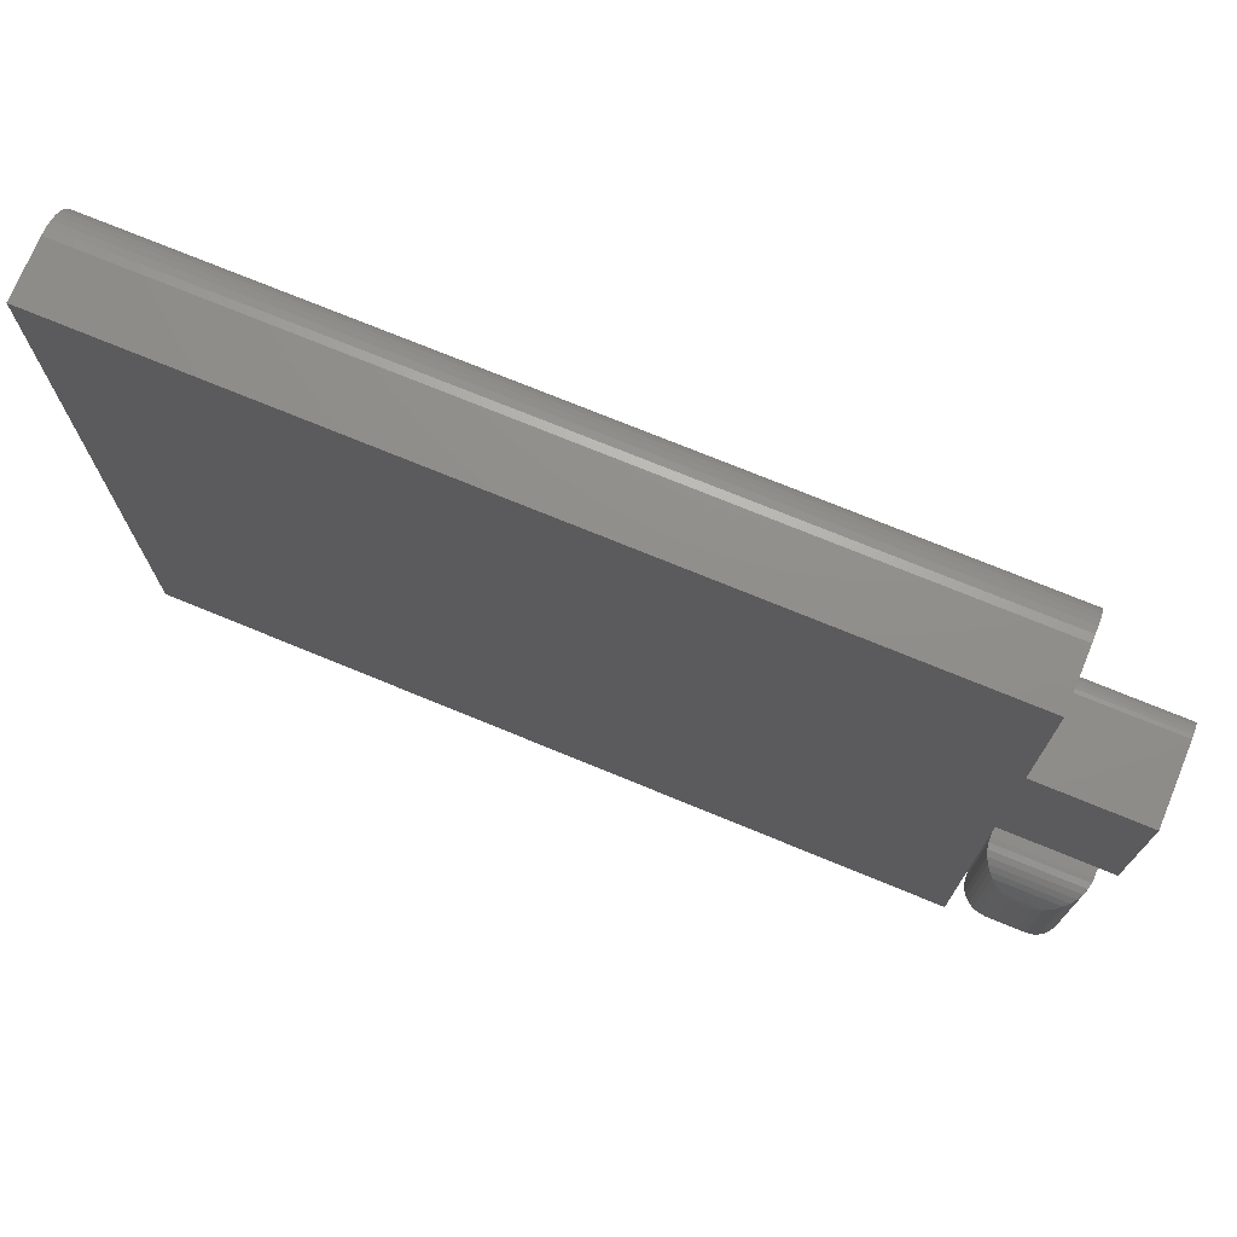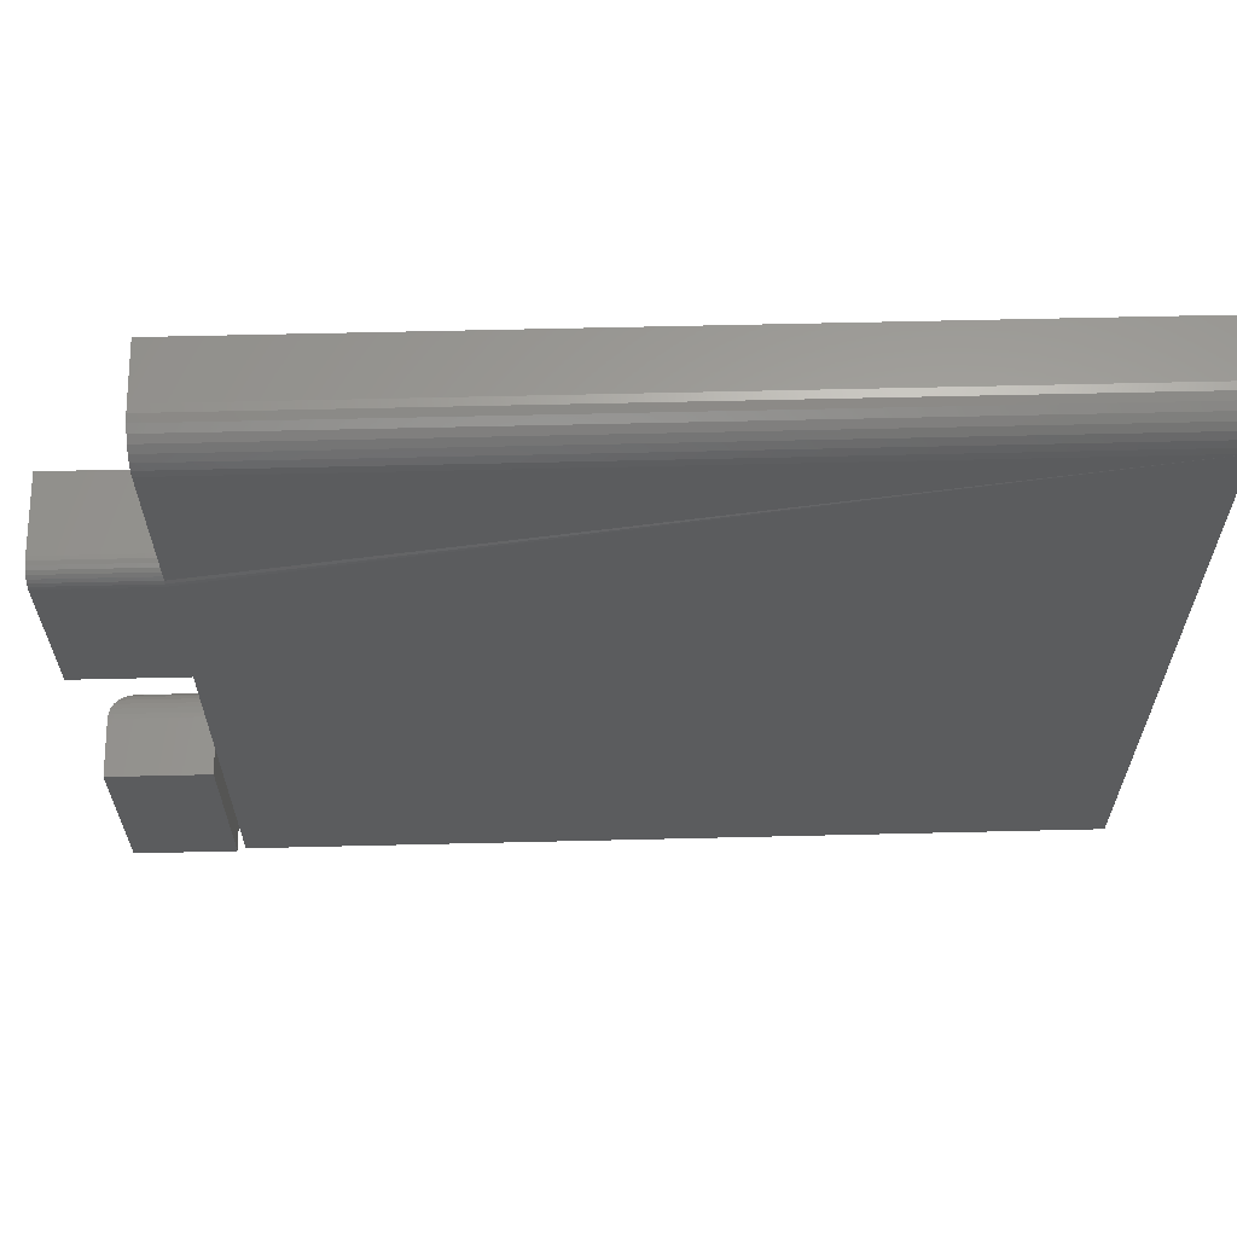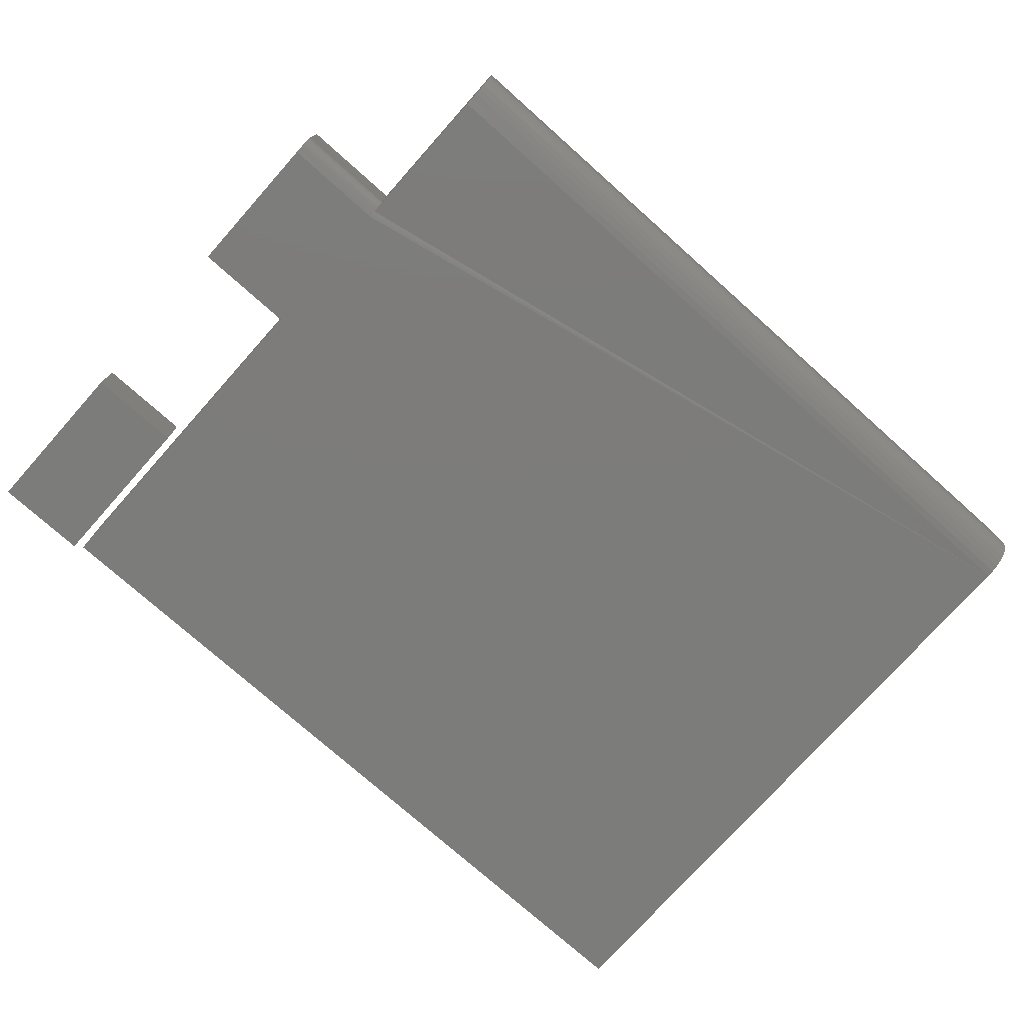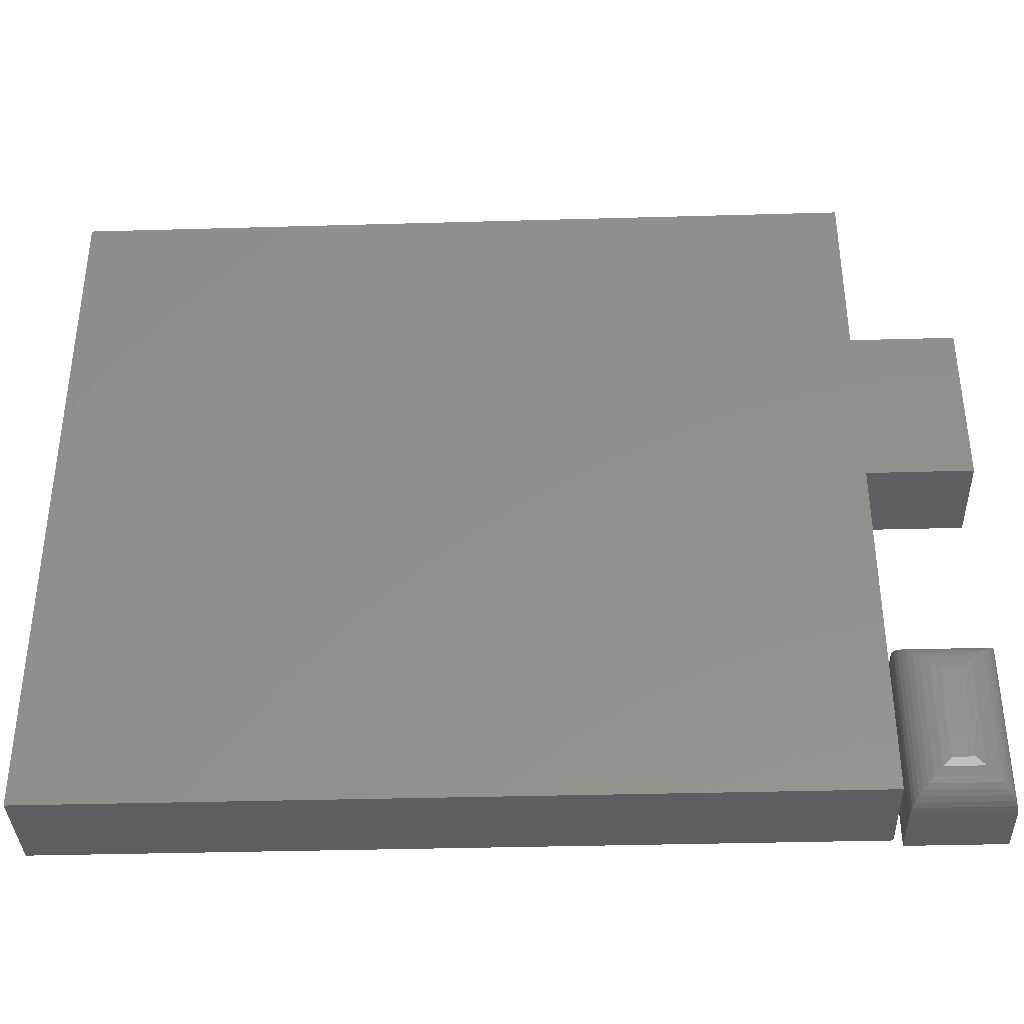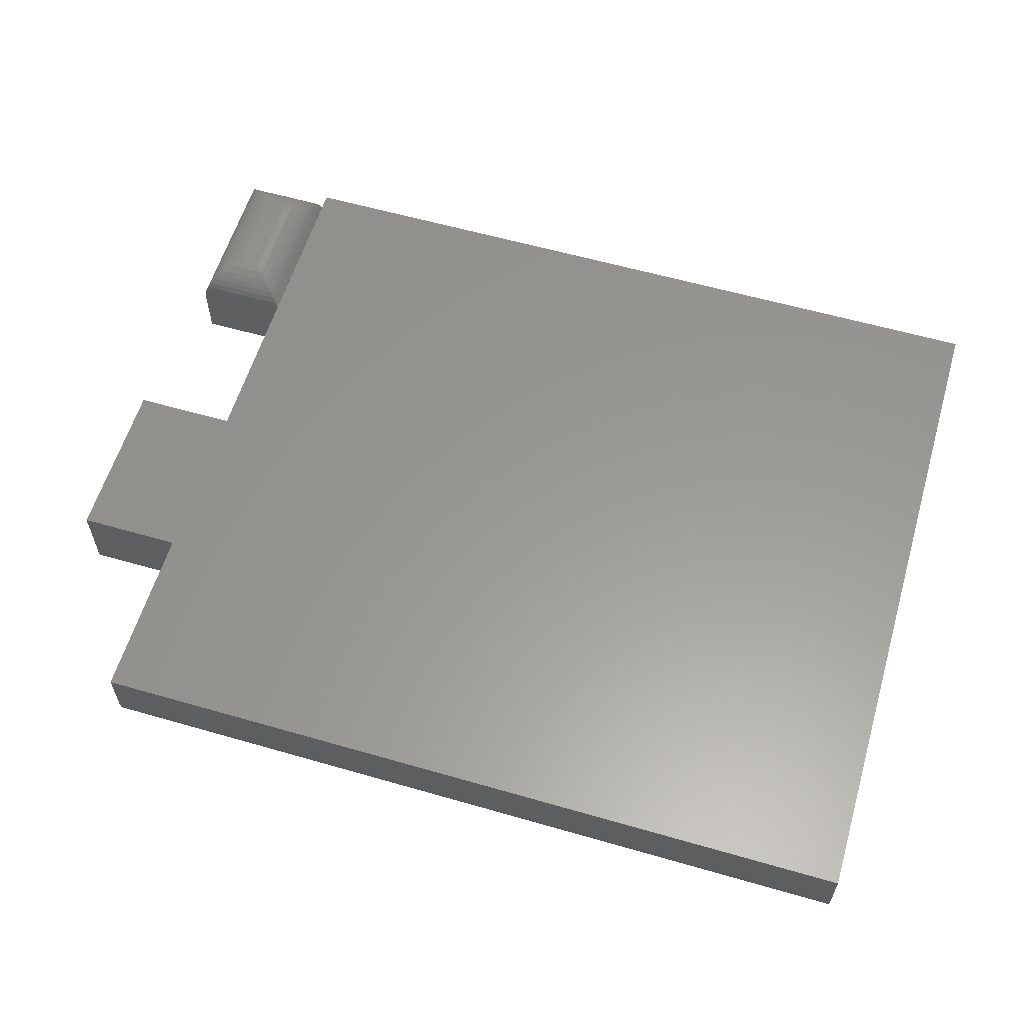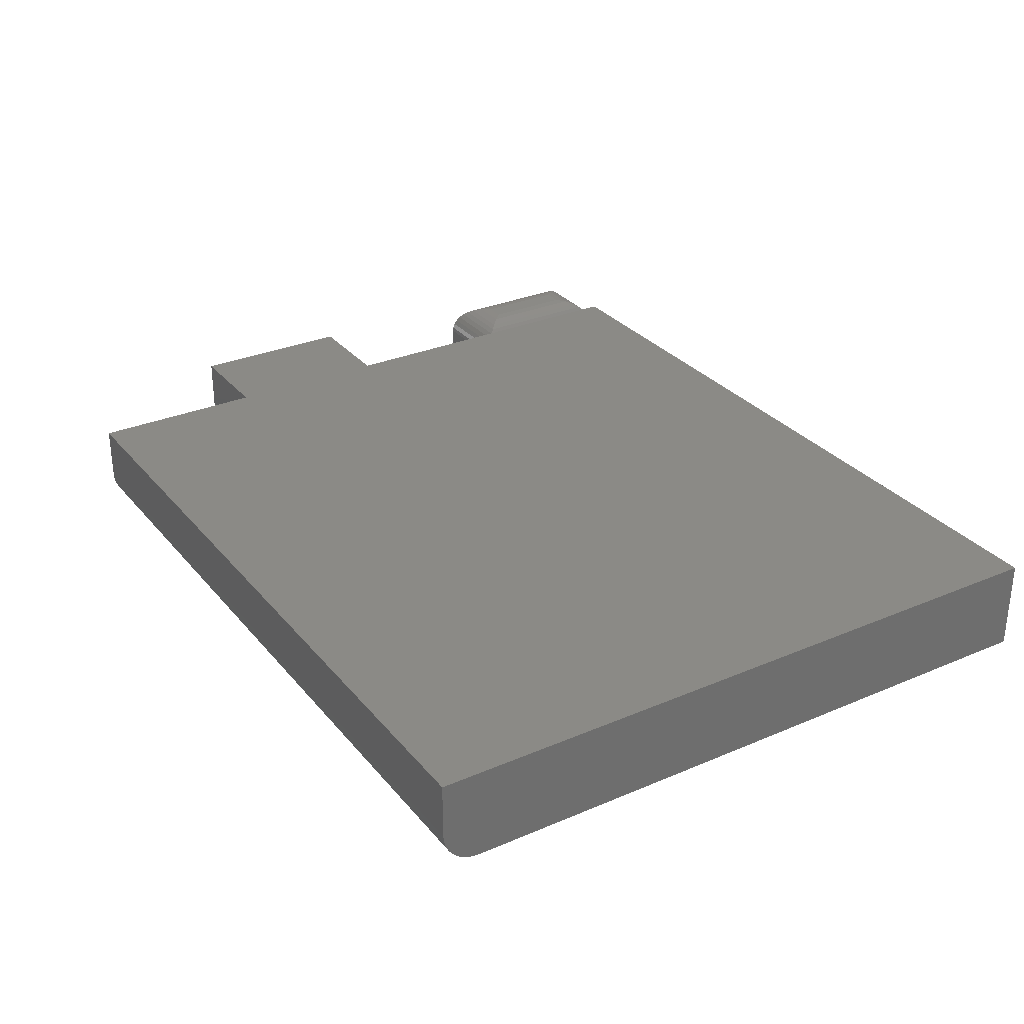
<metadata>
{"format":"stl","ext":"stl","renderer":"f3d","projection":"perspective","resolution":1024,"background":"white","views":[{"elev":73.4,"azim":-157.6,"up":"+Z"},{"elev":61.9,"azim":-1.4,"up":"+Z"},{"elev":-75.6,"azim":-41.7,"up":"+Y"},{"elev":-36.7,"azim":-177.9,"up":"+Z"},{"elev":59.3,"azim":16.5,"up":"+Y"},{"elev":30.2,"azim":58.1,"up":"+Y"}]}
</metadata>
<code>
# stl→obj: 94 verts, 180 faces
v -0.1719 2.602e-18 -0.7344
v -0.1595 -0.000427 -0.738
v -0.1755 -0.000427 -0.738
v -0.1632 3.086e-18 -0.7344
v -0.156 -0.001731 -0.7415
v -0.179 -0.001731 -0.7415
v -0.1539 -0.003051 -0.7436
v -0.1811 -0.003051 -0.7436
v -0.152 -0.004702 -0.7455
v -0.183 -0.004702 -0.7455
v -0.1504 -0.006646 -0.7472
v -0.1847 -0.006646 -0.7472
v -0.1491 -0.008829 -0.7484
v -0.1475 -0.01562 -0.75
v -0.1875 -0.01562 -0.75
v -0.1477 -0.01365 -0.7499
v -0.1874 -0.01365 -0.7499
v -0.1482 -0.01119 -0.7494
v -0.1869 -0.01119 -0.7494
v -0.1859 -0.008829 -0.7484
v -0.1719 6.939e-18 -0.6953
v -0.1632 7.423e-18 -0.6953
v -0.1755 -0.000427 -0.6917
v -0.1595 -0.000427 -0.6917
v -0.179 -0.001731 -0.6882
v -0.156 -0.001731 -0.6882
v -0.1811 -0.003051 -0.686
v -0.1539 -0.003051 -0.686
v -0.183 -0.004702 -0.6841
v -0.152 -0.004702 -0.6841
v -0.1847 -0.006646 -0.6825
v -0.1504 -0.006646 -0.6825
v -0.1859 -0.008829 -0.6812
v -0.1875 -0.01562 -0.6797
v -0.1475 -0.01562 -0.6797
v -0.1874 -0.01365 -0.6798
v -0.1477 -0.01365 -0.6798
v -0.1869 -0.01119 -0.6803
v -0.1482 -0.01119 -0.6803
v -0.1491 -0.008829 -0.6812
v -0.1875 -0.03906 -0.6797
v -0.1875 -0.03906 -0.75
v -0.1475 -0.03906 -0.75
v -0.1475 -0.03906 -0.6797
v 0.1875 -0.02344 -0.4555
v -0.1441 -0.02344 -0.4555
v 0.1875 -0.02649 -0.4558
v -0.1441 -0.02649 -0.4558
v 0.1875 -0.02942 -0.4567
v -0.1441 -0.02942 -0.4567
v 0.1875 -0.03212 -0.4581
v -0.1441 -0.03212 -0.4581
v 0.1875 -0.03449 -0.4601
v -0.1441 -0.03449 -0.4601
v 0.1875 -0.03643 -0.4625
v -0.1441 -0.03643 -0.4625
v 0.1875 -0.03787 -0.4652
v -0.1441 -0.03787 -0.4652
v 0.1875 -0.03876 -0.4681
v -0.1441 -0.03876 -0.4681
v 0.1875 -0.03906 -0.4711
v -0.1441 -0.03906 -0.4711
v 0.1875 -0.03906 -0.7476
v -0.1441 -0.03906 -0.6726
v -0.1441 -0.03906 -0.7476
v -0.1441 -0.03847 -0.5353
v -0.1441 -0.03891 -0.5368
v -0.1441 -0.03906 -0.5383
v -0.1441 -0.03906 -0.6016
v -0.1875 -0.03906 -0.5383
v -0.1875 -0.03906 -0.6016
v -0.1875 -0.03891 -0.5368
v -0.1875 -0.03775 -0.534
v -0.1875 -0.03847 -0.5353
v -0.1875 0 -0.6016
v -0.1875 -0.03677 -0.5328
v -0.1875 -0.03559 -0.5318
v -0.1875 -0.03424 -0.5311
v -0.1875 -0.03277 -0.5307
v -0.1875 -0.03125 -0.5305
v -0.1875 7.888e-18 -0.5305
v -0.1441 -0.03125 -0.5305
v -0.1441 1.03e-17 -0.5305
v -0.1441 1.863e-17 -0.4555
v -0.1441 -0.03277 -0.5307
v -0.1441 -0.03424 -0.5311
v -0.1441 -0.03559 -0.5318
v -0.1441 -0.03677 -0.5328
v -0.1441 -0.03775 -0.534
v 0.1875 3.703e-17 -0.4555
v 0.1875 4.602e-18 -0.7476
v -0.1441 -1.38e-17 -0.7476
v -0.1441 -5.478e-18 -0.6726
v -0.1441 2.41e-18 -0.6016
f 1 2 3
f 1 4 2
f 3 2 5
f 3 5 6
f 6 5 7
f 6 7 8
f 8 7 9
f 8 9 10
f 10 9 11
f 10 11 12
f 12 11 13
f 14 15 16
f 16 15 17
f 16 17 18
f 18 17 19
f 18 19 13
f 13 19 20
f 13 20 12
f 1 21 4
f 4 21 22
f 22 23 24
f 22 21 23
f 24 23 25
f 24 25 26
f 26 25 27
f 26 27 28
f 28 27 29
f 28 29 30
f 30 29 31
f 30 31 32
f 32 31 33
f 34 35 36
f 36 35 37
f 36 37 38
f 38 37 39
f 38 39 33
f 33 39 40
f 33 40 32
f 41 34 42
f 42 34 15
f 15 14 42
f 42 14 43
f 35 34 44
f 44 34 41
f 21 3 23
f 21 1 3
f 23 3 6
f 23 6 25
f 25 6 8
f 25 8 27
f 27 8 10
f 27 10 29
f 29 10 12
f 29 12 31
f 31 12 20
f 15 34 17
f 17 34 36
f 17 36 19
f 19 36 38
f 19 38 20
f 20 38 33
f 20 33 31
f 43 14 44
f 44 14 35
f 4 24 2
f 4 22 24
f 2 24 26
f 2 26 5
f 5 26 28
f 5 28 7
f 7 28 30
f 7 30 9
f 9 30 32
f 9 32 11
f 11 32 40
f 35 14 37
f 37 14 16
f 37 16 39
f 39 16 18
f 39 18 40
f 40 18 13
f 40 13 11
f 42 43 41
f 41 43 44
f 45 46 47
f 47 46 48
f 47 48 49
f 49 48 50
f 49 50 51
f 51 50 52
f 51 52 53
f 53 52 54
f 53 54 55
f 55 54 56
f 55 56 57
f 57 56 58
f 57 58 59
f 59 58 60
f 59 60 61
f 61 60 62
f 63 64 65
f 61 62 66
f 61 66 67
f 61 67 68
f 61 68 69
f 61 69 64
f 61 64 63
f 70 71 68
f 68 71 69
f 70 72 73
f 73 72 74
f 75 71 70
f 75 70 73
f 75 73 76
f 75 76 77
f 75 77 78
f 75 78 79
f 75 79 80
f 75 80 81
f 82 83 80
f 80 83 81
f 46 84 58
f 83 62 60
f 83 60 58
f 83 58 84
f 62 83 82
f 62 82 85
f 62 85 86
f 62 86 87
f 62 87 88
f 62 88 89
f 62 89 66
f 48 46 58
f 48 58 56
f 48 56 54
f 48 54 52
f 48 52 50
f 45 47 49
f 90 45 49
f 90 49 51
f 90 51 53
f 90 53 55
f 90 55 57
f 90 57 59
f 90 59 61
f 90 61 63
f 90 63 91
f 82 80 85
f 85 80 79
f 85 79 86
f 86 79 78
f 86 78 87
f 87 78 77
f 87 77 88
f 88 77 76
f 88 76 89
f 89 76 73
f 89 73 66
f 66 73 74
f 66 74 67
f 67 74 72
f 67 72 68
f 68 72 70
f 45 90 46
f 46 90 84
f 92 93 91
f 90 91 93
f 90 93 94
f 90 94 83
f 90 83 84
f 81 83 75
f 75 83 94
f 65 92 63
f 63 92 91
f 64 93 65
f 65 93 92
f 69 94 64
f 64 94 93
f 71 75 69
f 69 75 94

</code>
